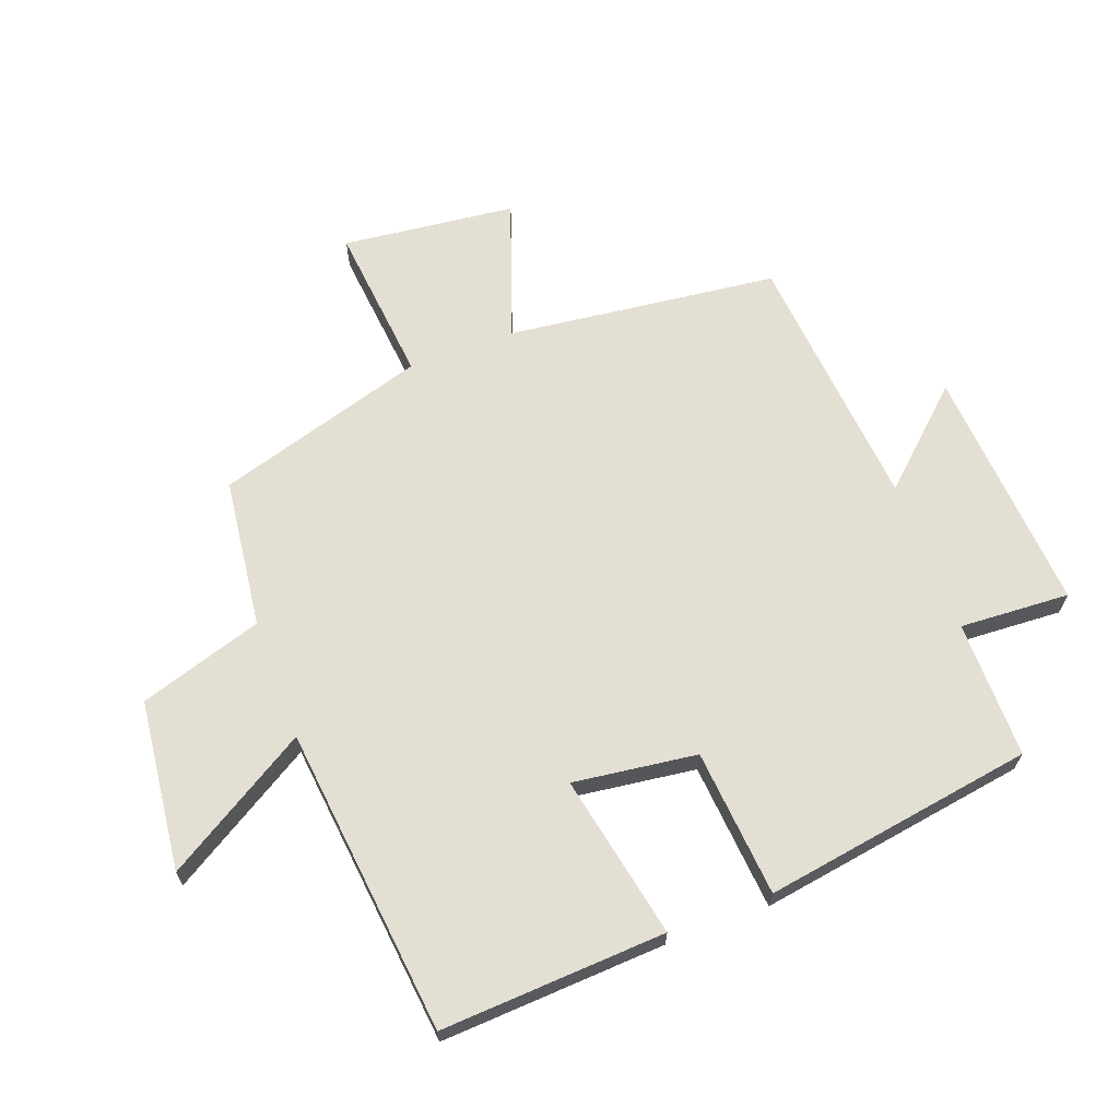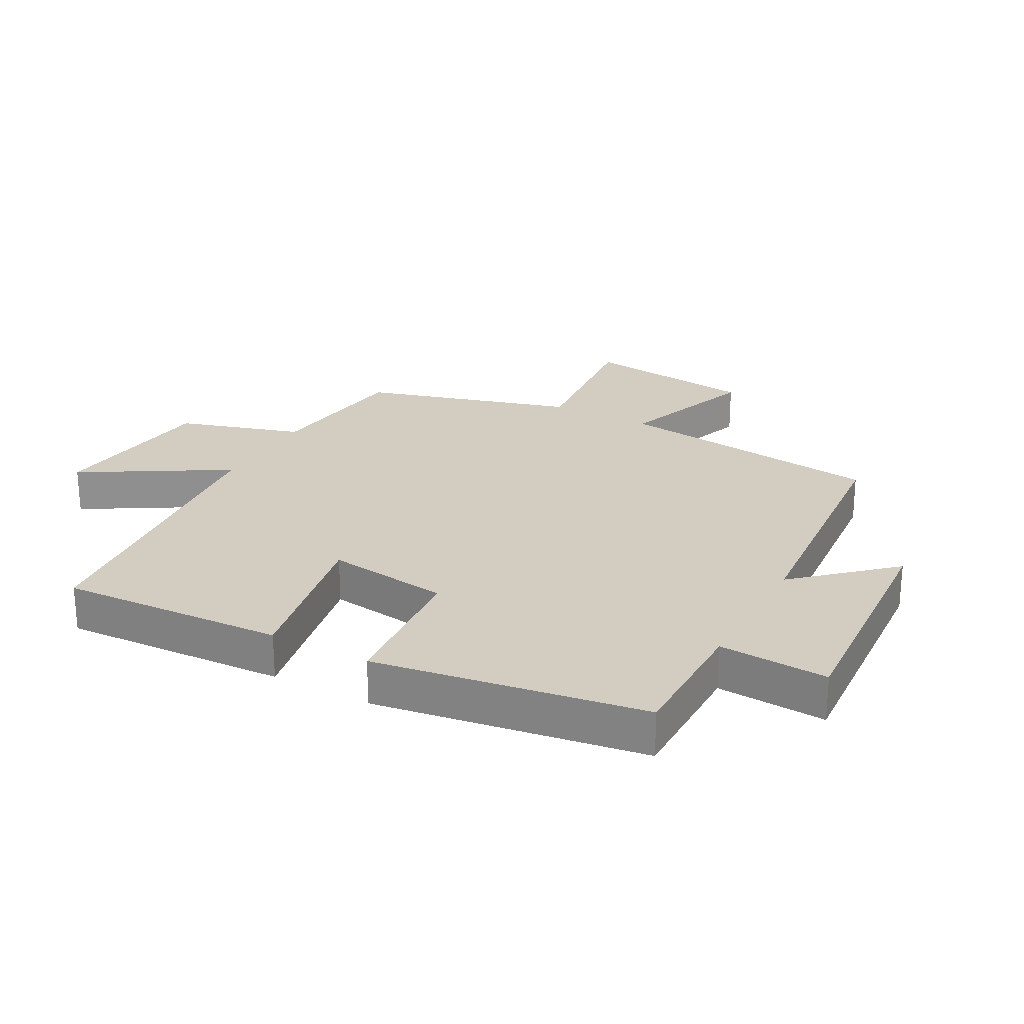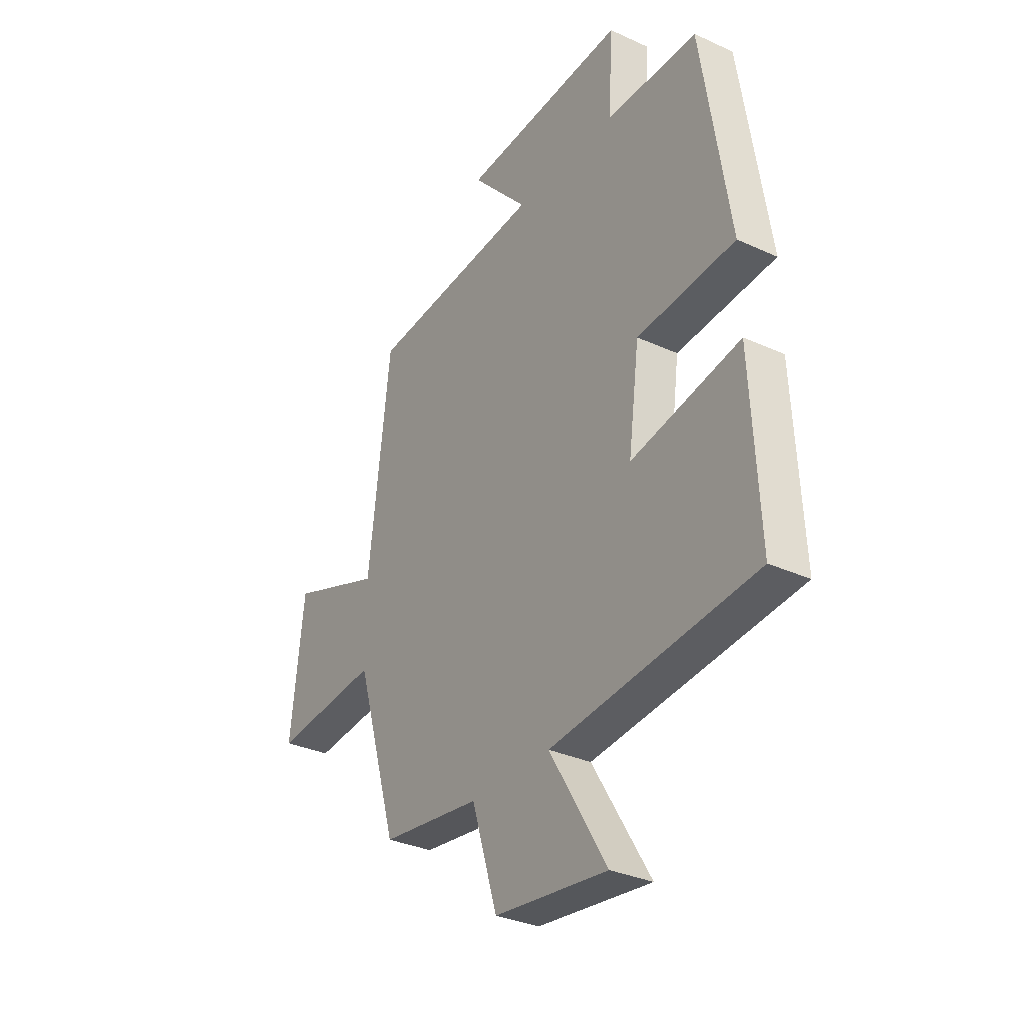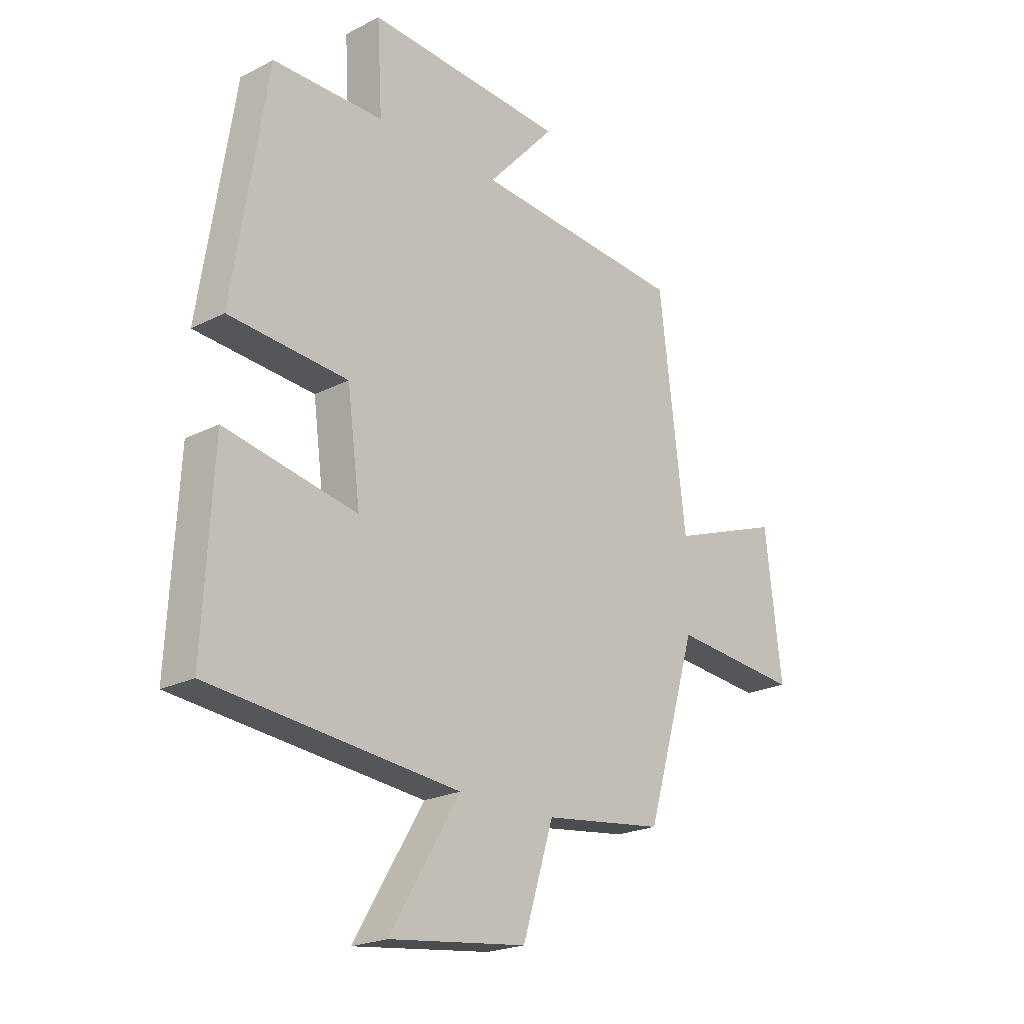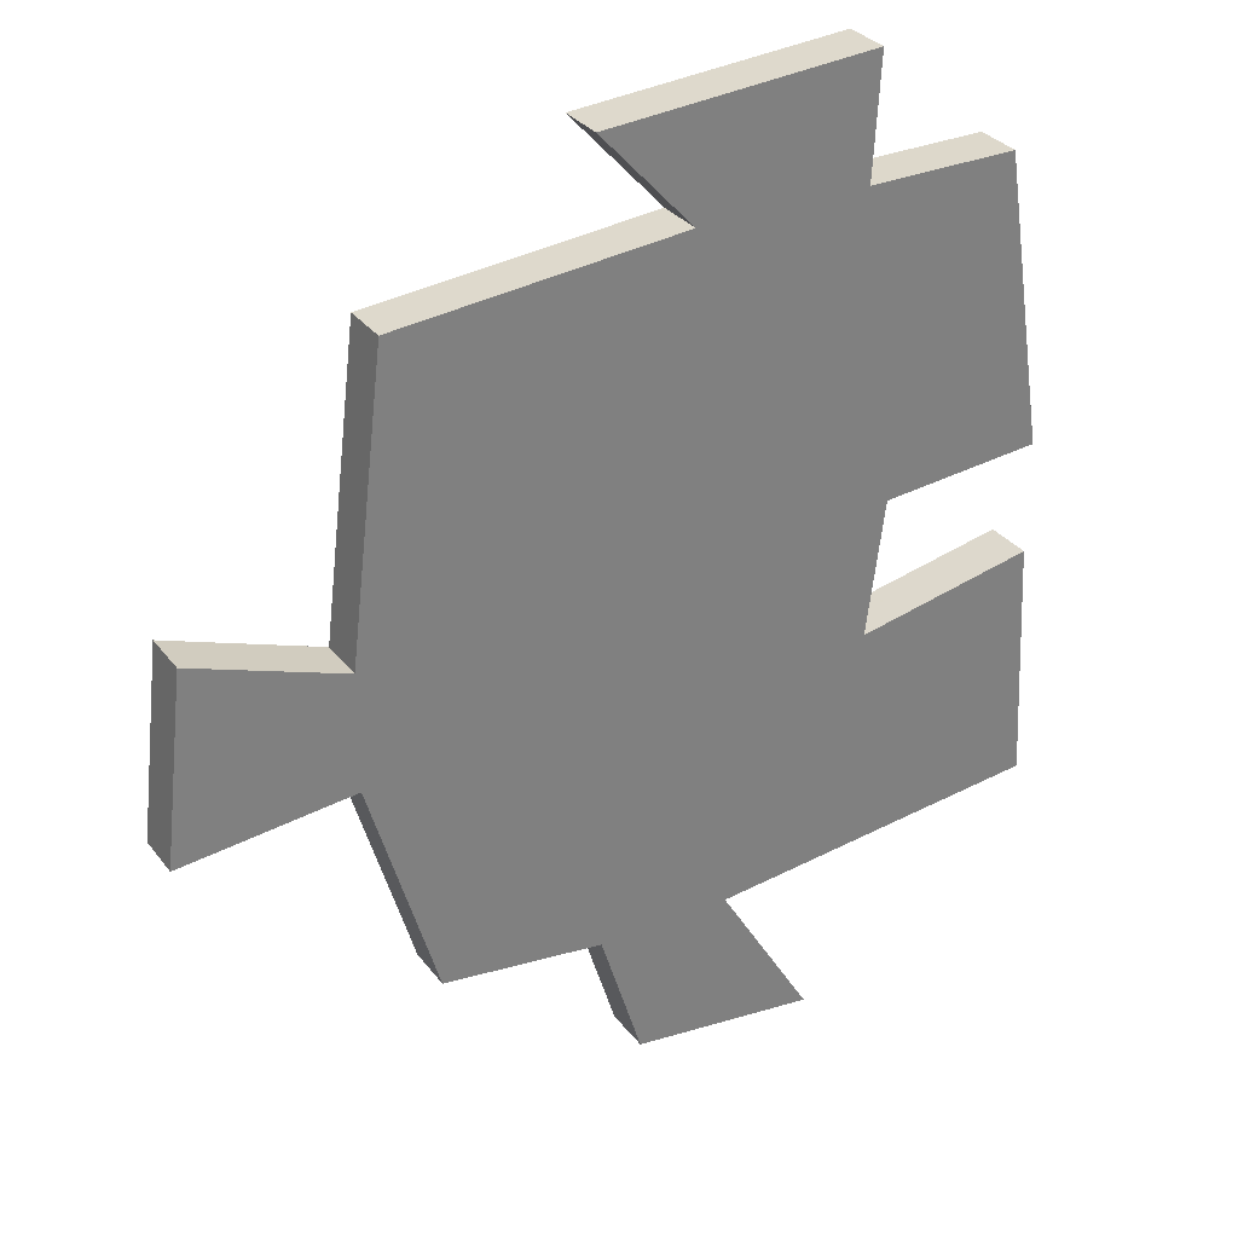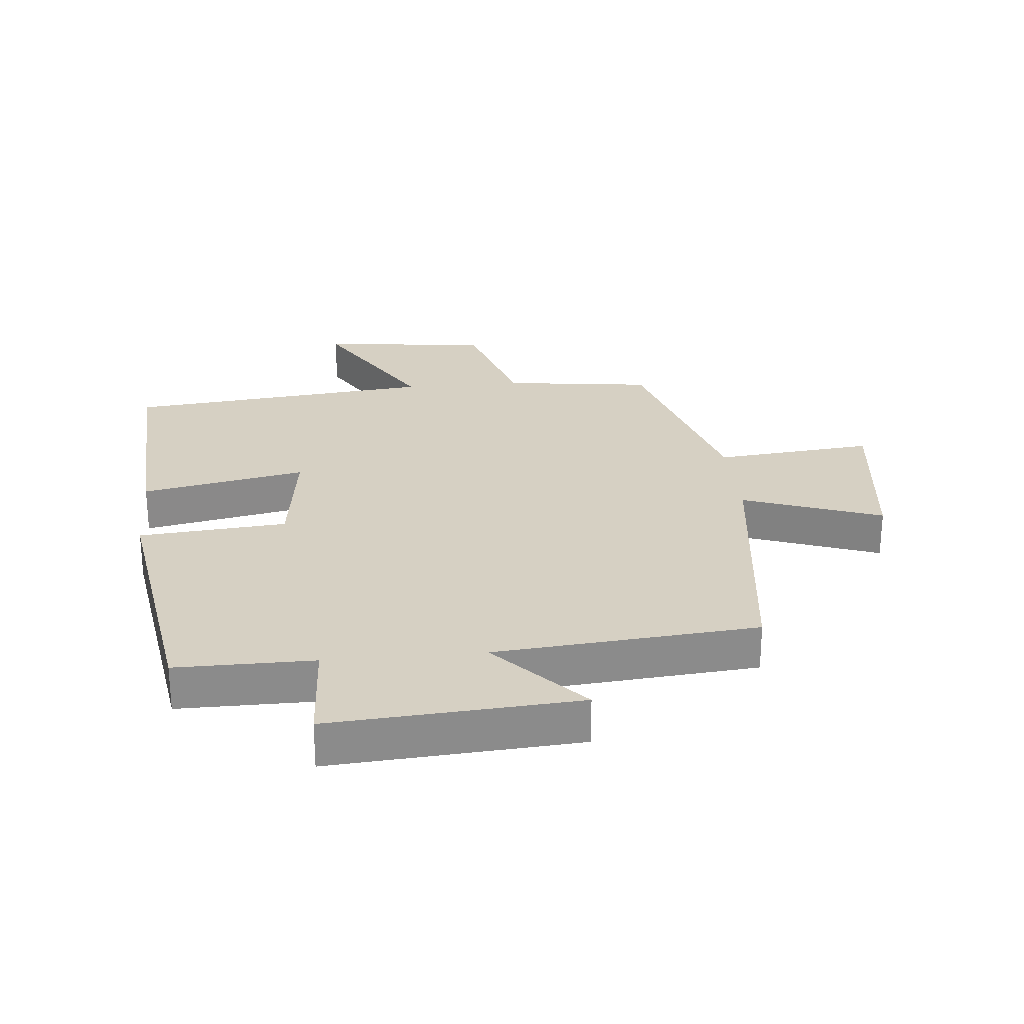
<metadata>
{"format":"obj","ext":"obj","renderer":"f3d","projection":"perspective","resolution":1024,"background":"white","views":[{"elev":66.4,"azim":-110.5,"up":"+Y"},{"elev":24.8,"azim":-61.3,"up":"+Y"},{"elev":-32.1,"azim":-122.8,"up":"+Z"},{"elev":-21.6,"azim":-47.8,"up":"+Z"},{"elev":31.3,"azim":149.4,"up":"+Z"},{"elev":26.5,"azim":-5.3,"up":"+Y"}]}
</metadata>
<code>
v -0.433 0.07 0.501
v -0.215 0.07 0.5
v -0.225 0.07 0.674
v 0.167 0.07 0.646
v 0.033 0.07 0.5
v 0.448 0.07 0.463
v 0.5 0.07 0.034
v 0.72 0.07 0.113
v 0.752 0.07 -0.161
v 0.5 0.07 -0.136
v 0.401 0.07 -0.47
v 0.164 0.07 -0.5
v 0.103 0.07 -0.696
v -0.167 0.07 -0.728
v -0.03 0.07 -0.5
v -0.519 0.07 -0.449
v -0.5 0.07 -0.092
v -0.24 0.07 -0.144
v -0.266 0.07 0.052
v -0.5 0.07 0.072
v -0.433 0 0.501
v -0.215 0 0.5
v -0.225 0 0.674
v 0.167 0 0.646
v 0.033 0 0.5
v 0.448 0 0.463
v 0.5 0 0.034
v 0.72 0 0.113
v 0.752 0 -0.161
v 0.5 0 -0.136
v 0.401 0 -0.47
v 0.164 0 -0.5
v 0.103 0 -0.696
v -0.167 0 -0.728
v -0.03 0 -0.5
v -0.519 0 -0.449
v -0.5 0 -0.092
v -0.24 0 -0.144
v -0.266 0 0.052
v -0.5 0 0.072
f 19 20 1 2
f 18 19 2
f 15 16 17 18
f 15 18 2
f 12 13 14 15
f 10 11 12 15
f 10 15 2 3
f 7 8 9 10
f 5 6 7 10
f 5 10 3
f 3 4 5
f 22 21 40 39
f 22 39 38
f 38 37 36 35
f 22 38 35
f 35 34 33 32
f 35 32 31 30
f 23 22 35 30
f 30 29 28 27
f 30 27 26 25
f 23 30 25
f 25 24 23
f 1 21 22 2
f 2 22 23 3
f 3 23 24 4
f 4 24 25 5
f 5 25 26 6
f 6 26 27 7
f 7 27 28 8
f 8 28 29 9
f 9 29 30 10
f 10 30 31 11
f 11 31 32 12
f 12 32 33 13
f 13 33 34 14
f 14 34 35 15
f 15 35 36 16
f 16 36 37 17
f 17 37 38 18
f 18 38 39 19
f 19 39 40 20
f 20 40 21 1

</code>
